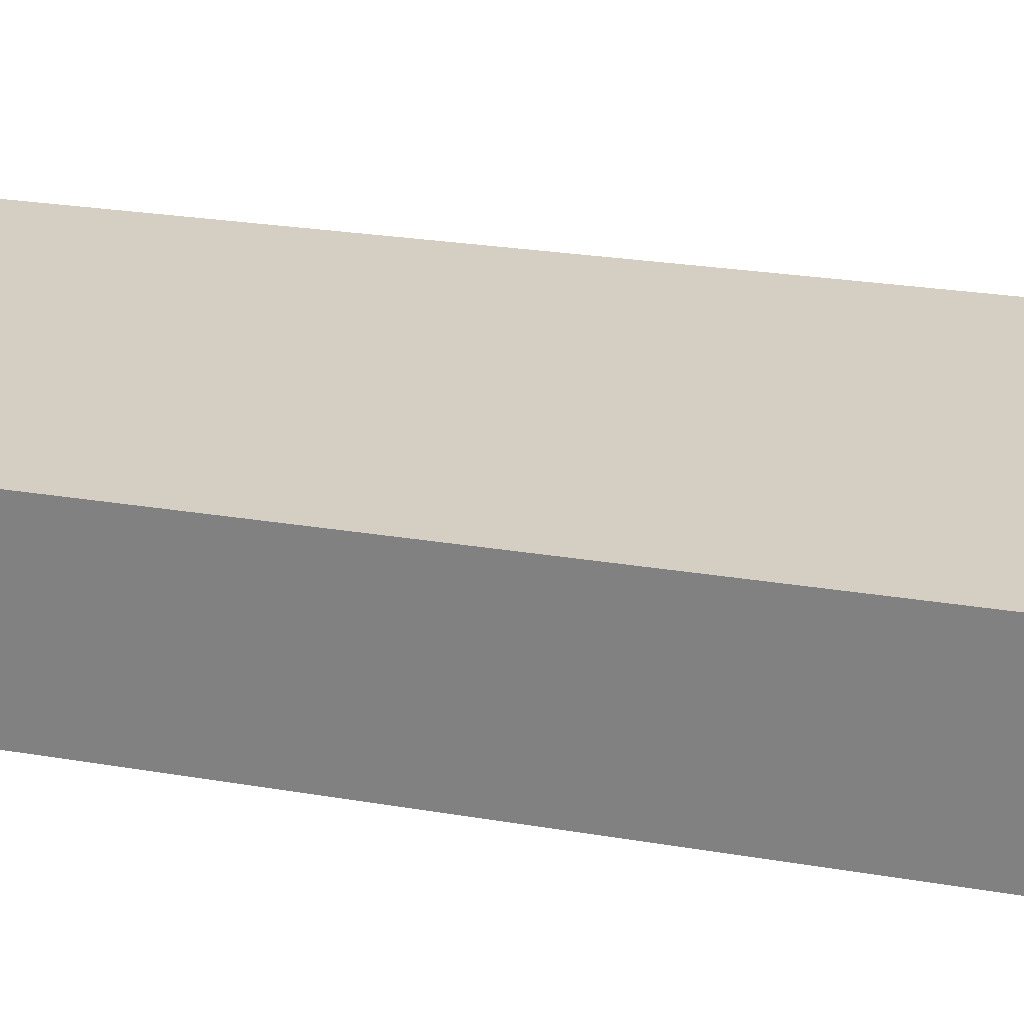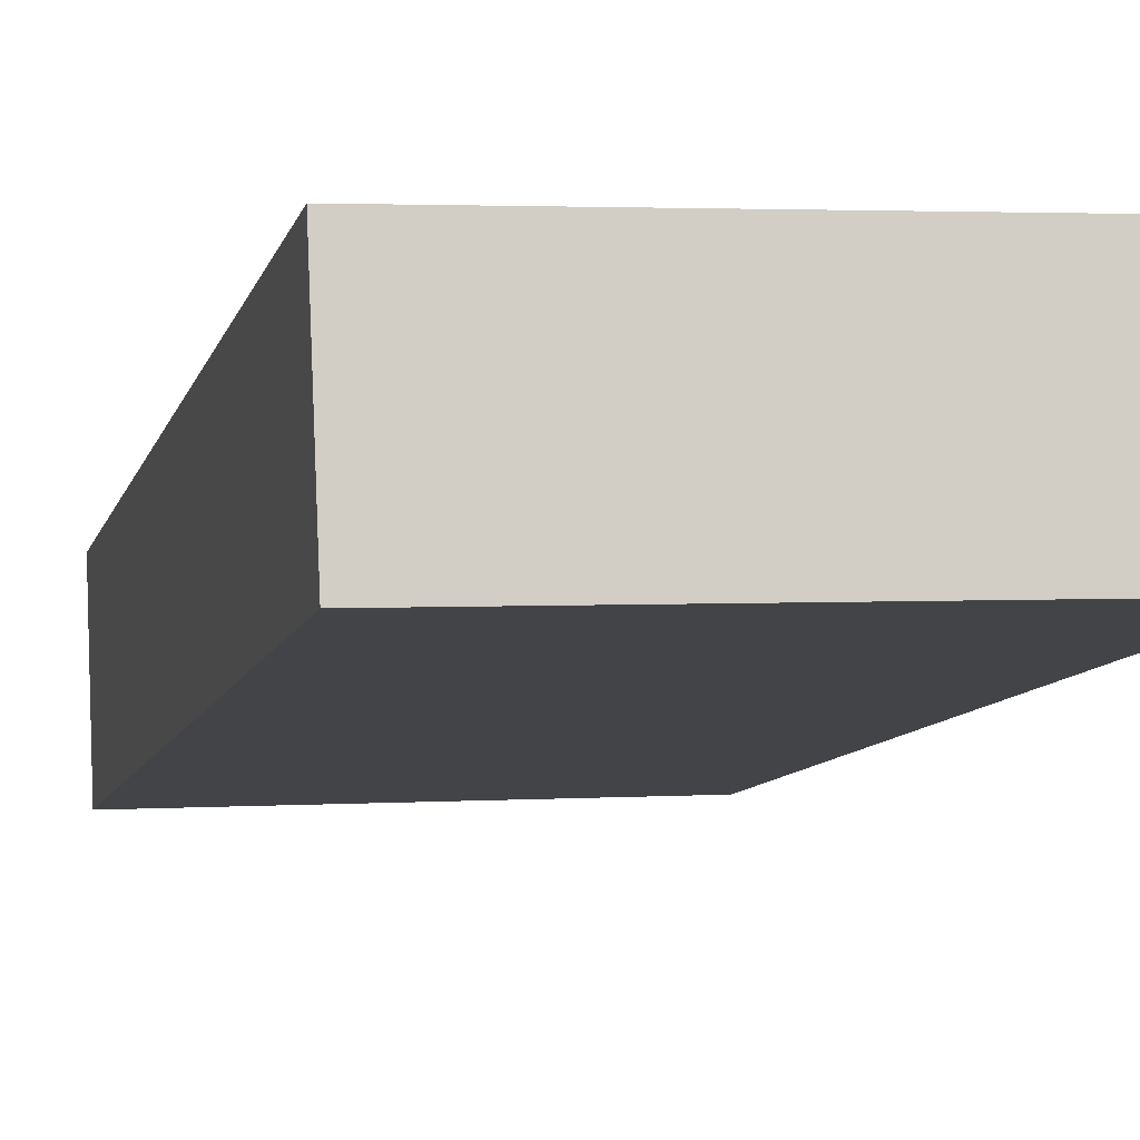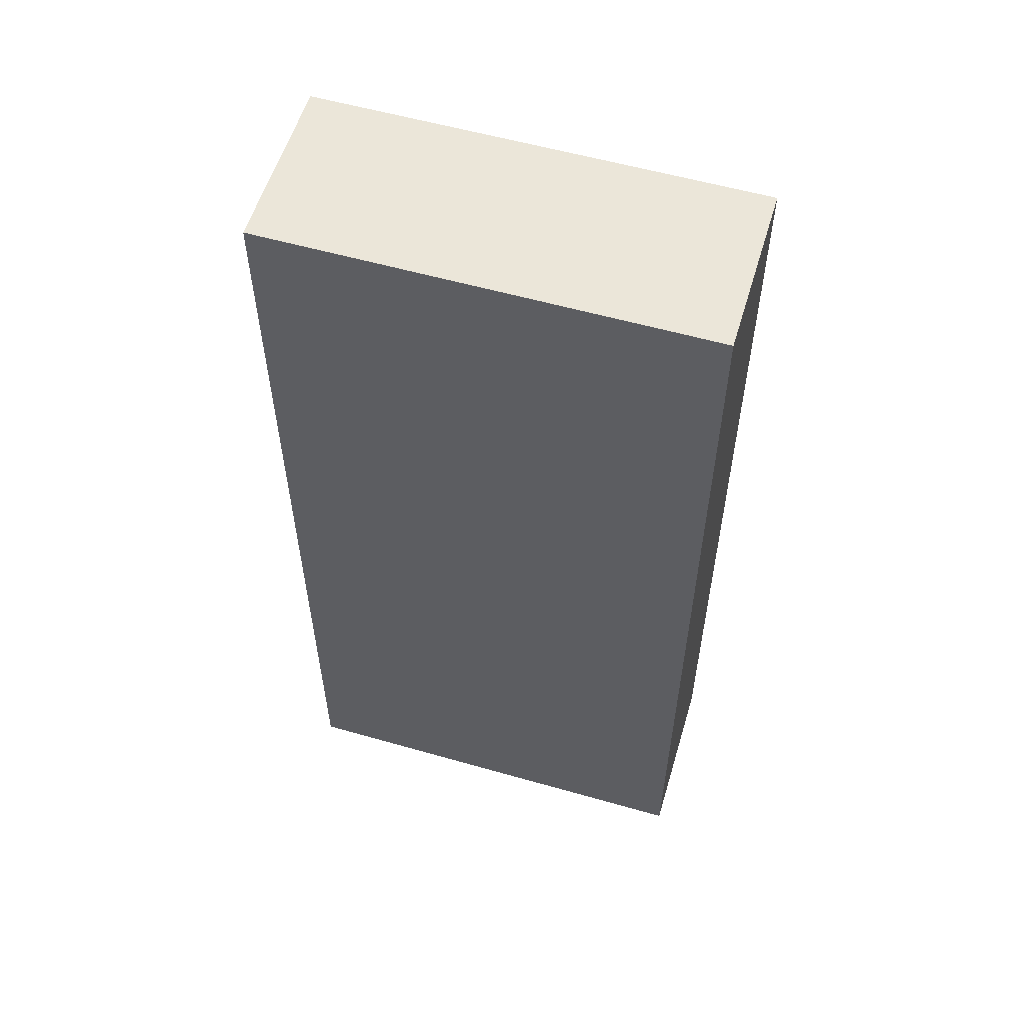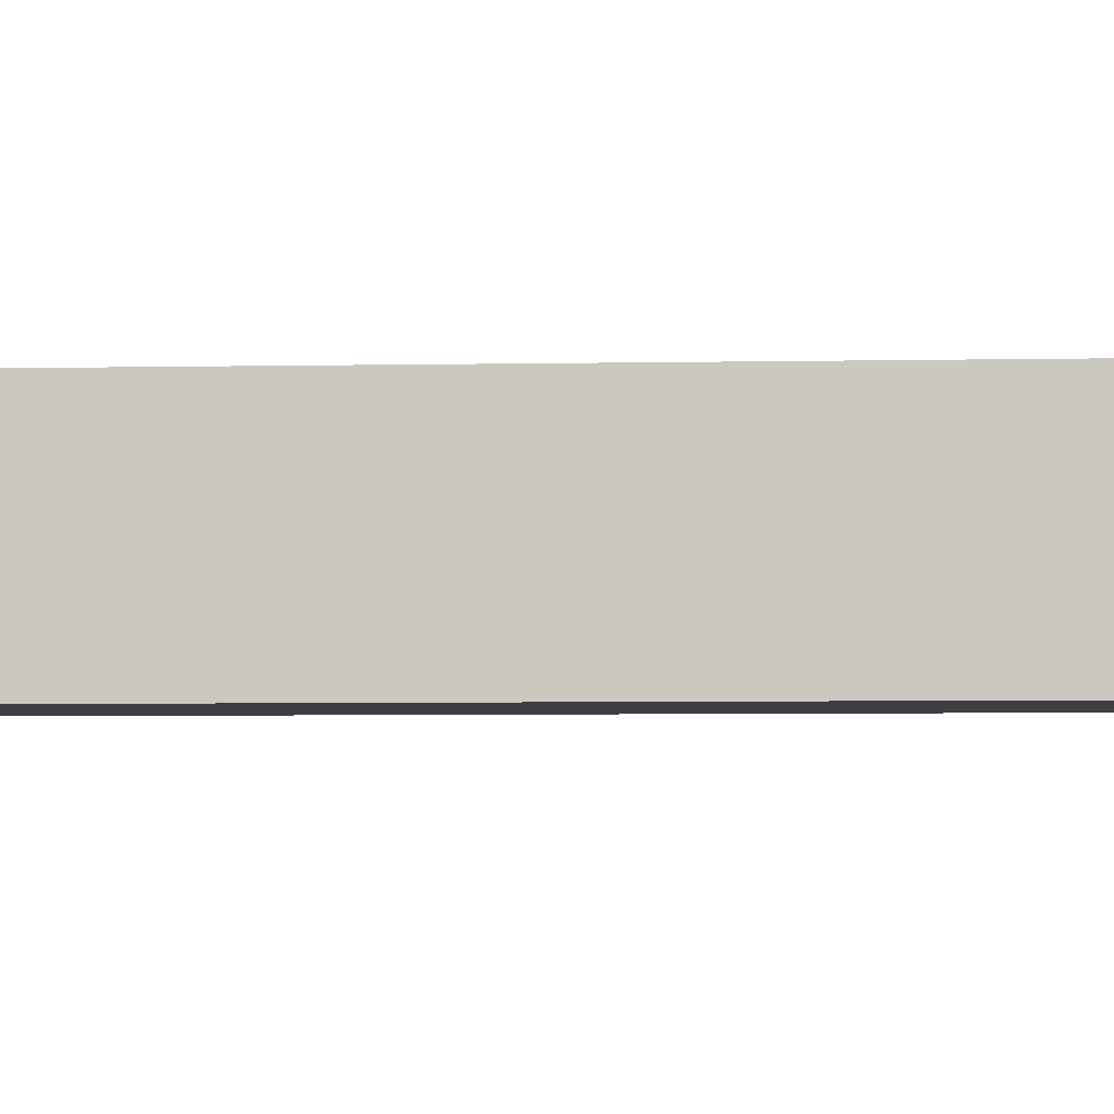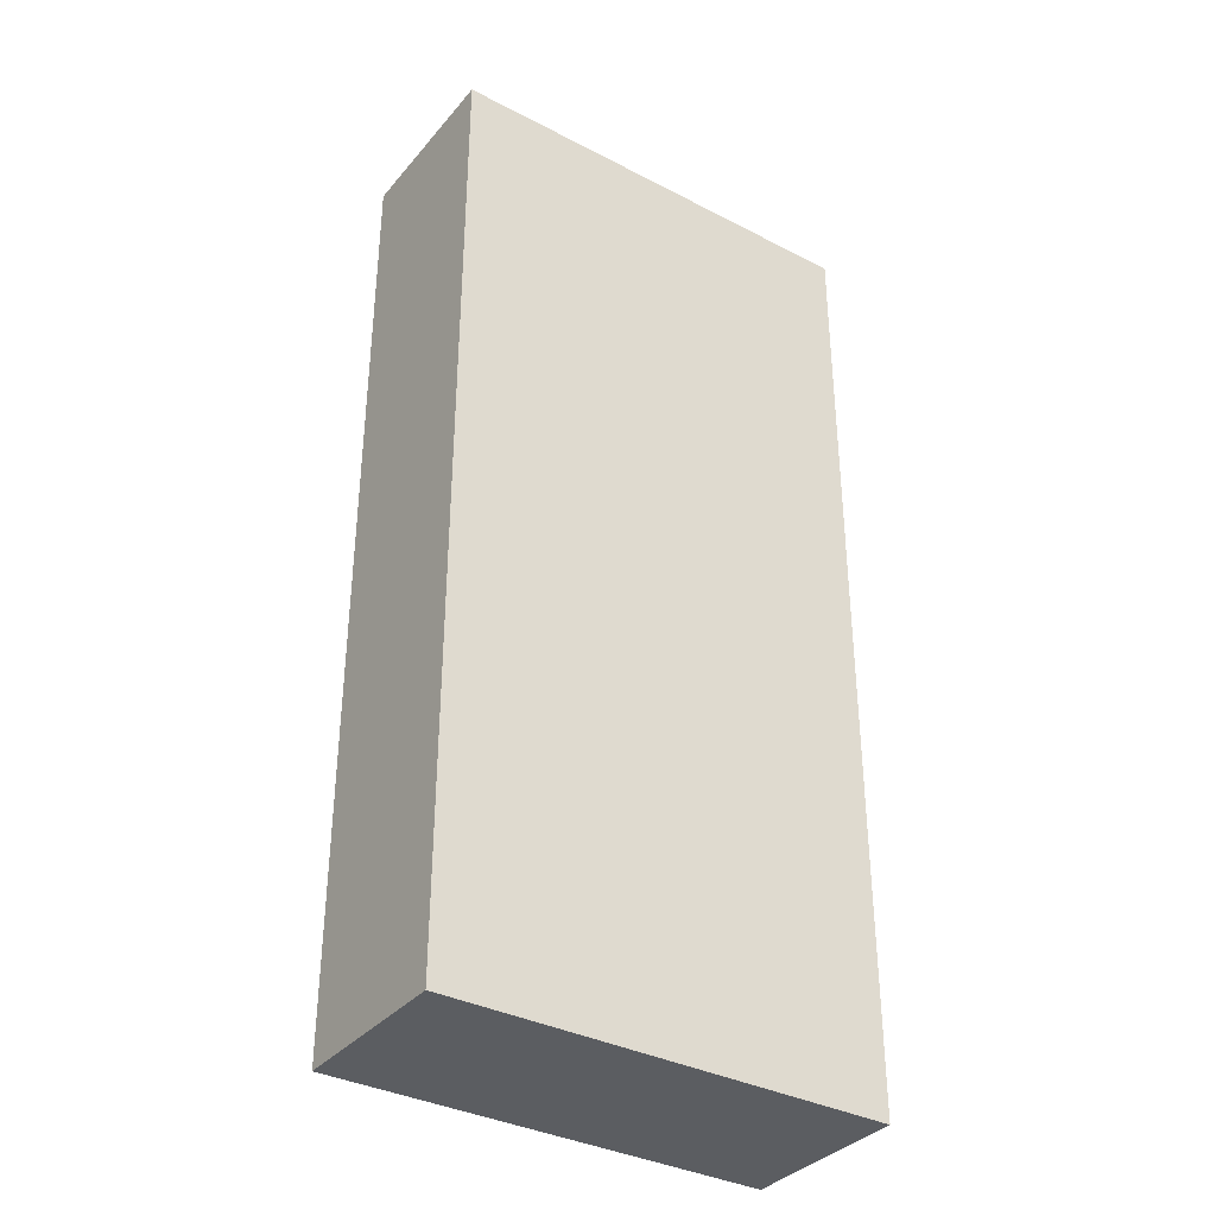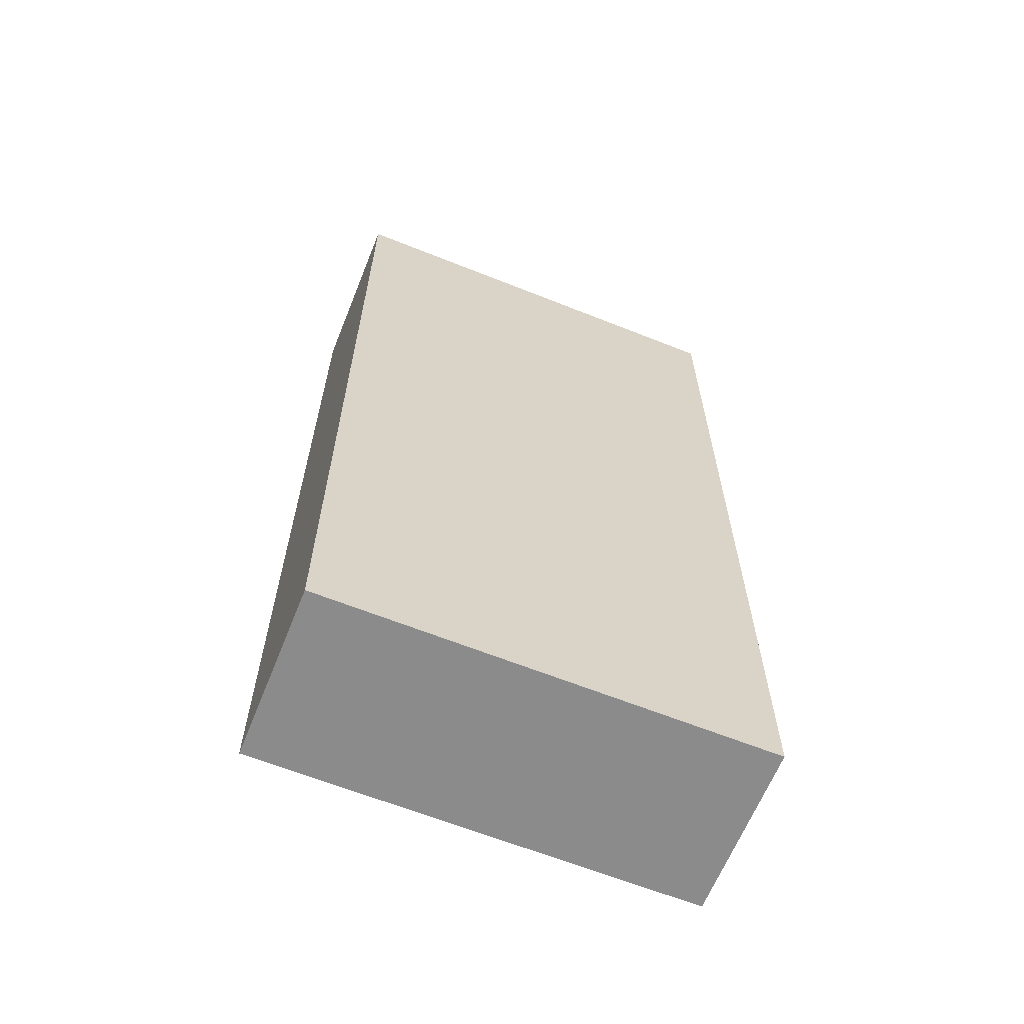
<metadata>
{"format":"obj","ext":"obj","renderer":"f3d","projection":"perspective","resolution":1024,"background":"white","views":[{"elev":23.2,"azim":106.6,"up":"+Z"},{"elev":-8.8,"azim":167.2,"up":"+Z"},{"elev":57.0,"azim":19.1,"up":"+Y"},{"elev":-5.8,"azim":93.3,"up":"+Z"},{"elev":-35.5,"azim":-31.9,"up":"+Y"},{"elev":-64.0,"azim":-19.4,"up":"+Y"}]}
</metadata>
<code>
v  0 11.82 7.236e-16
v  5.495 11.82 1.889
v  5.402 11.82 -0.238
v  0.093 11.82 2.126
v  5.402 1.457e-17 -0.238
v  0 0 0
v  0.093 -1.302e-16 2.126
v  5.495 -1.157e-16 1.889
g defaultobject
f 1 2 3
f 2 1 4
f 5 1 3
f 1 5 6
f 6 4 1
f 4 6 7
f 7 2 4
f 2 7 8
f 8 3 2
f 3 8 5
f 8 6 5
f 6 8 7

</code>
